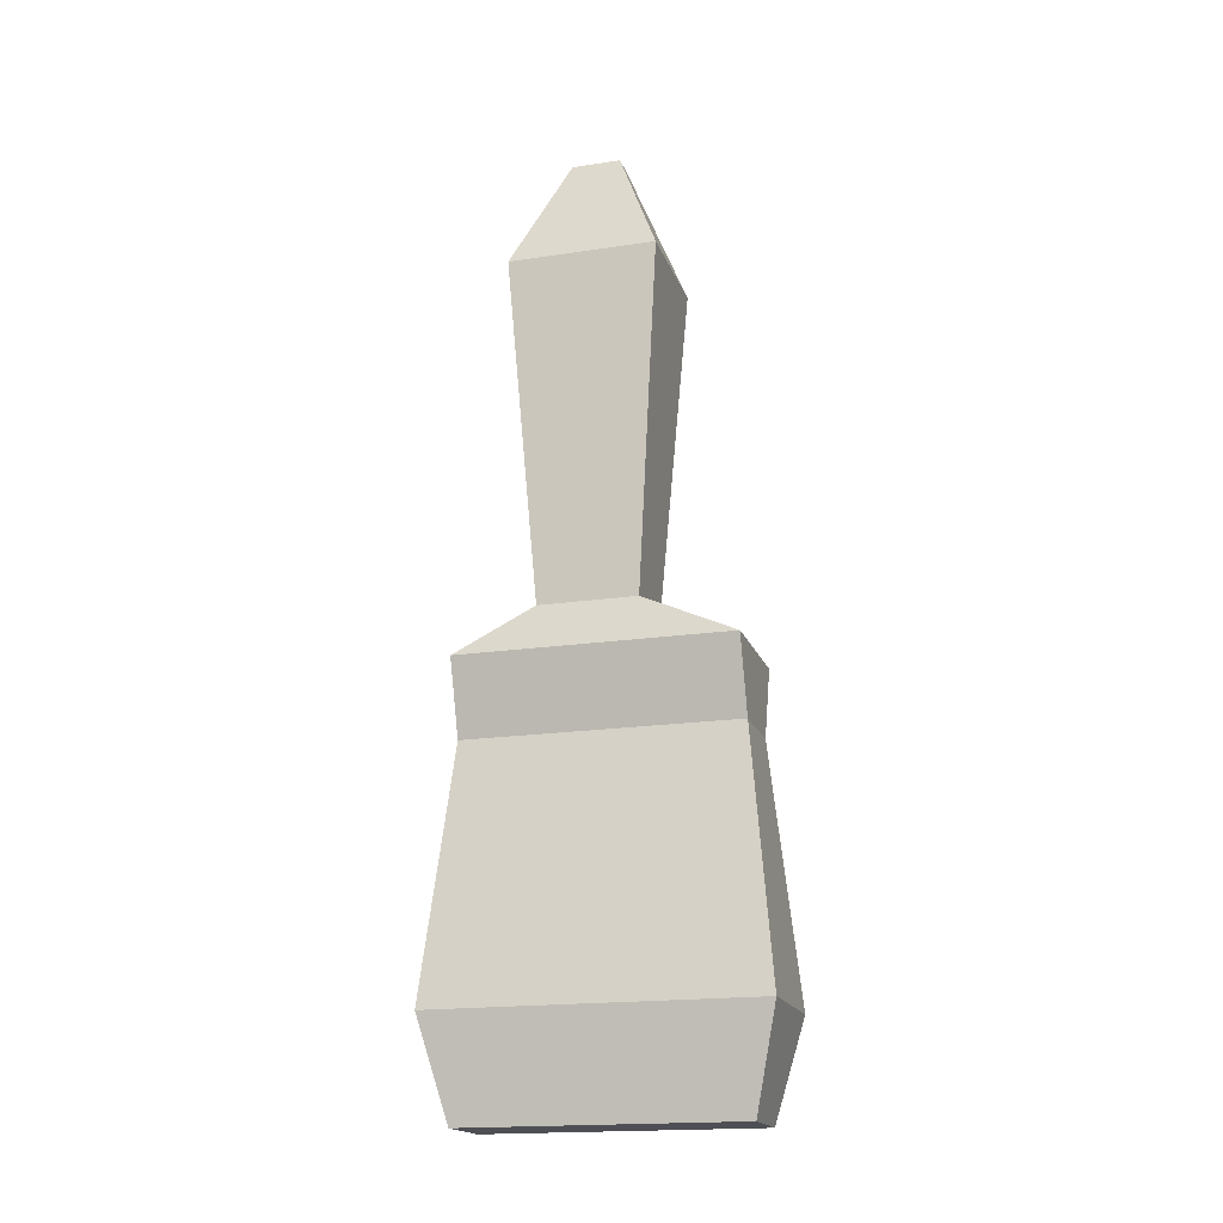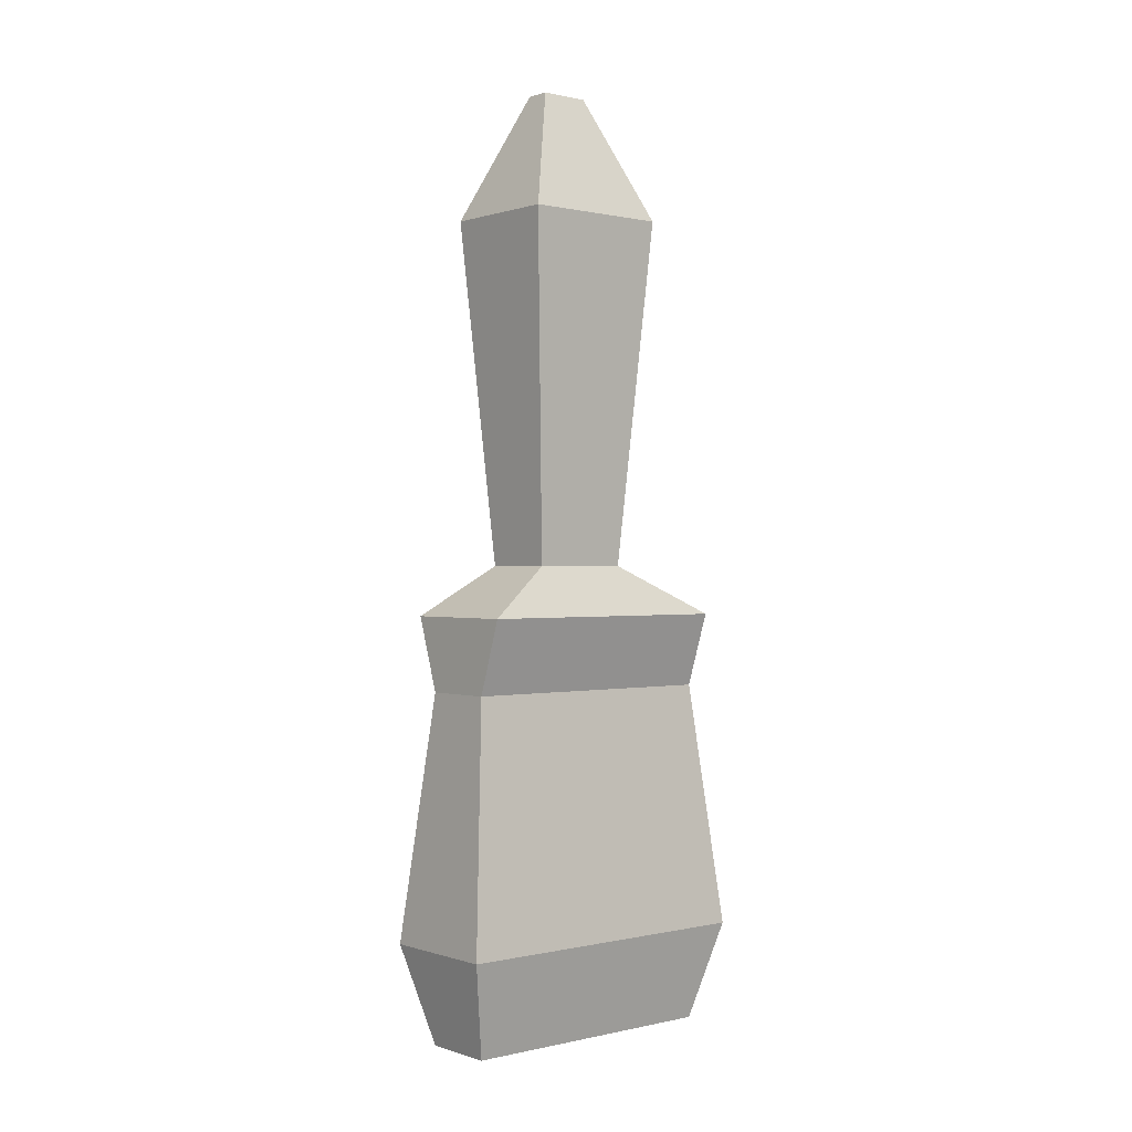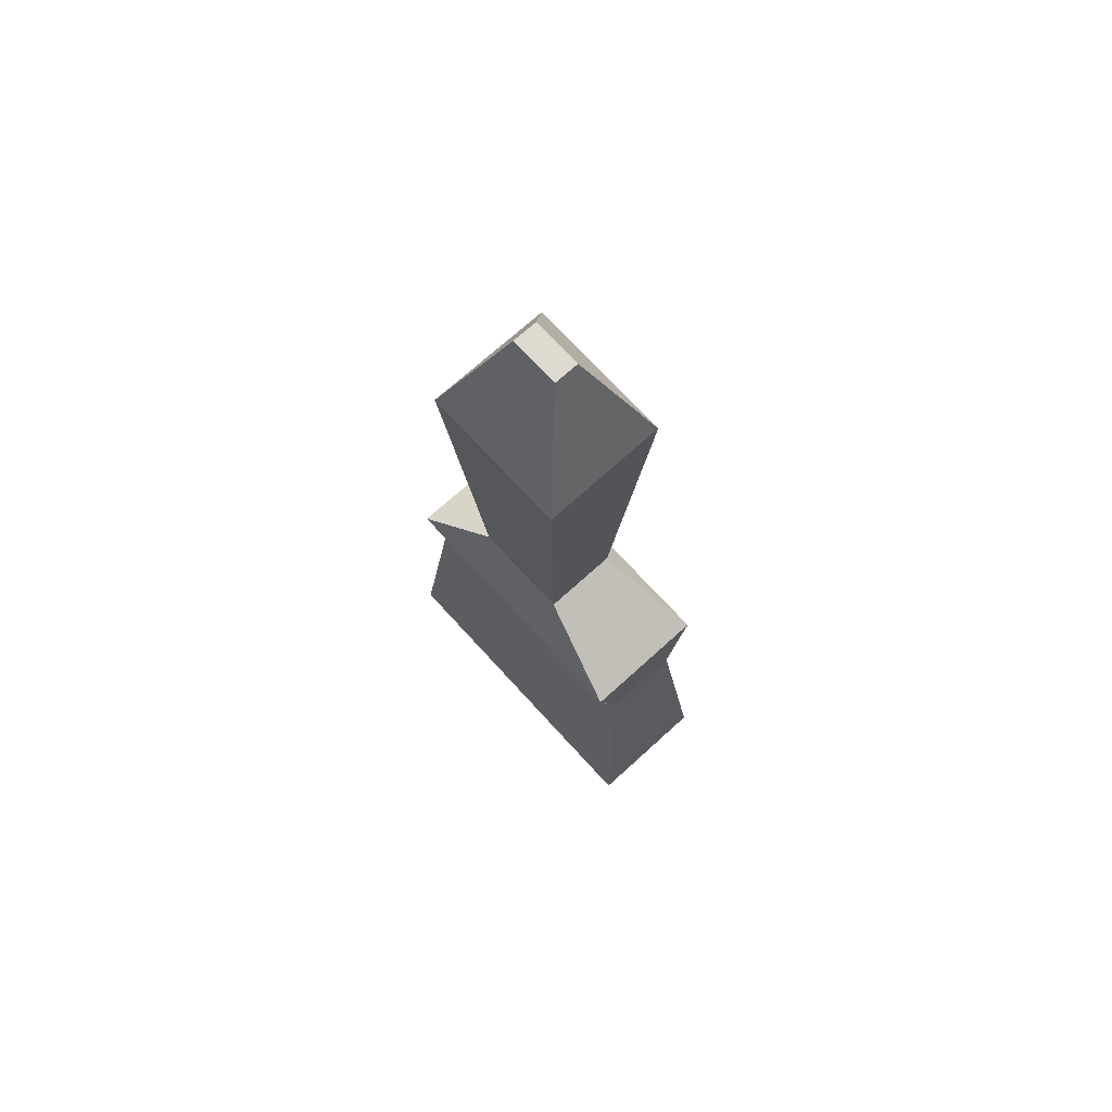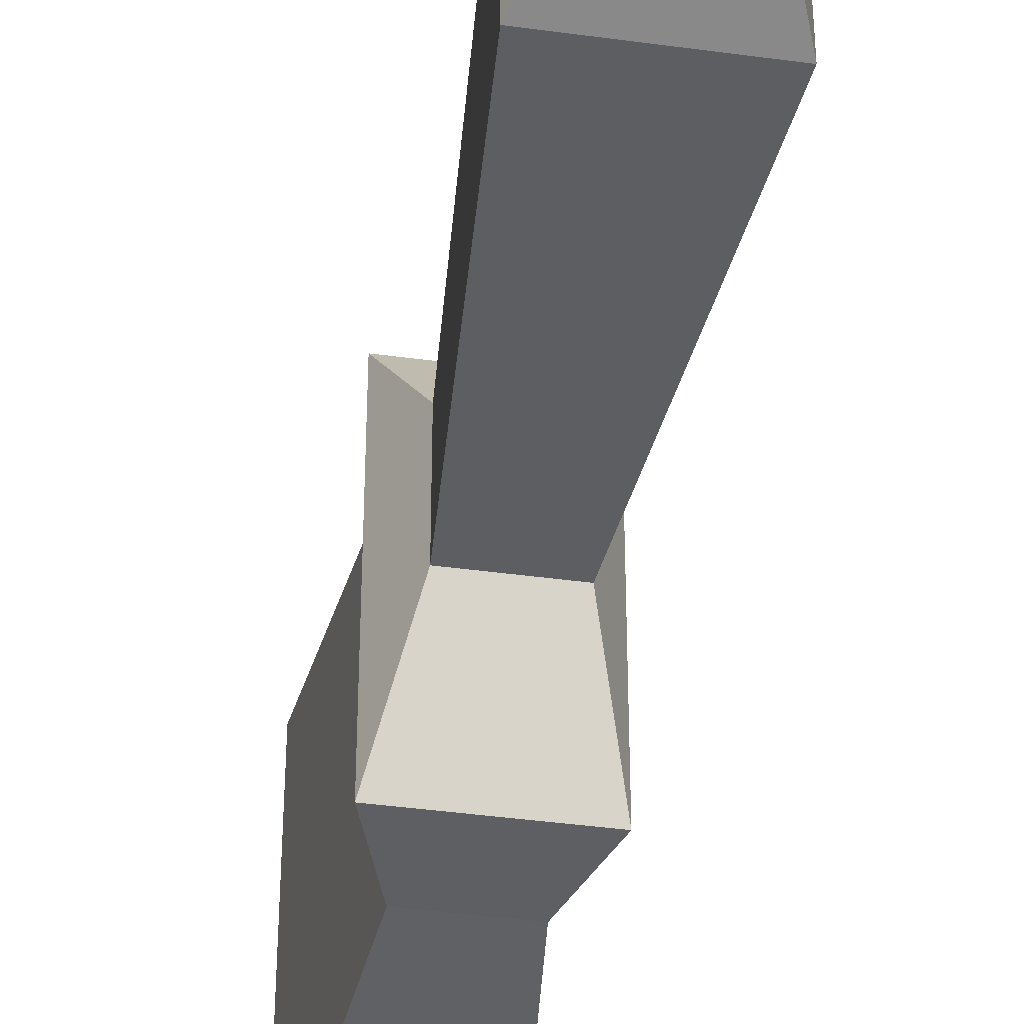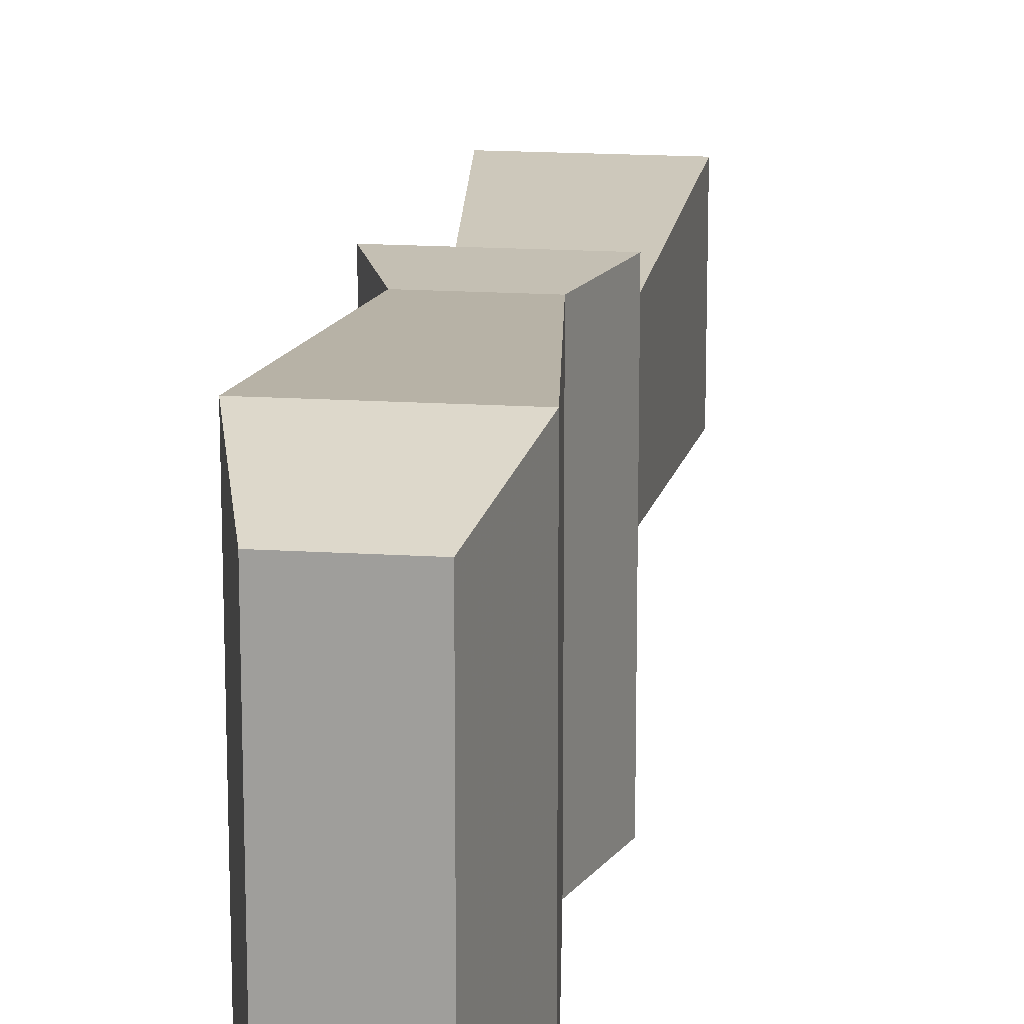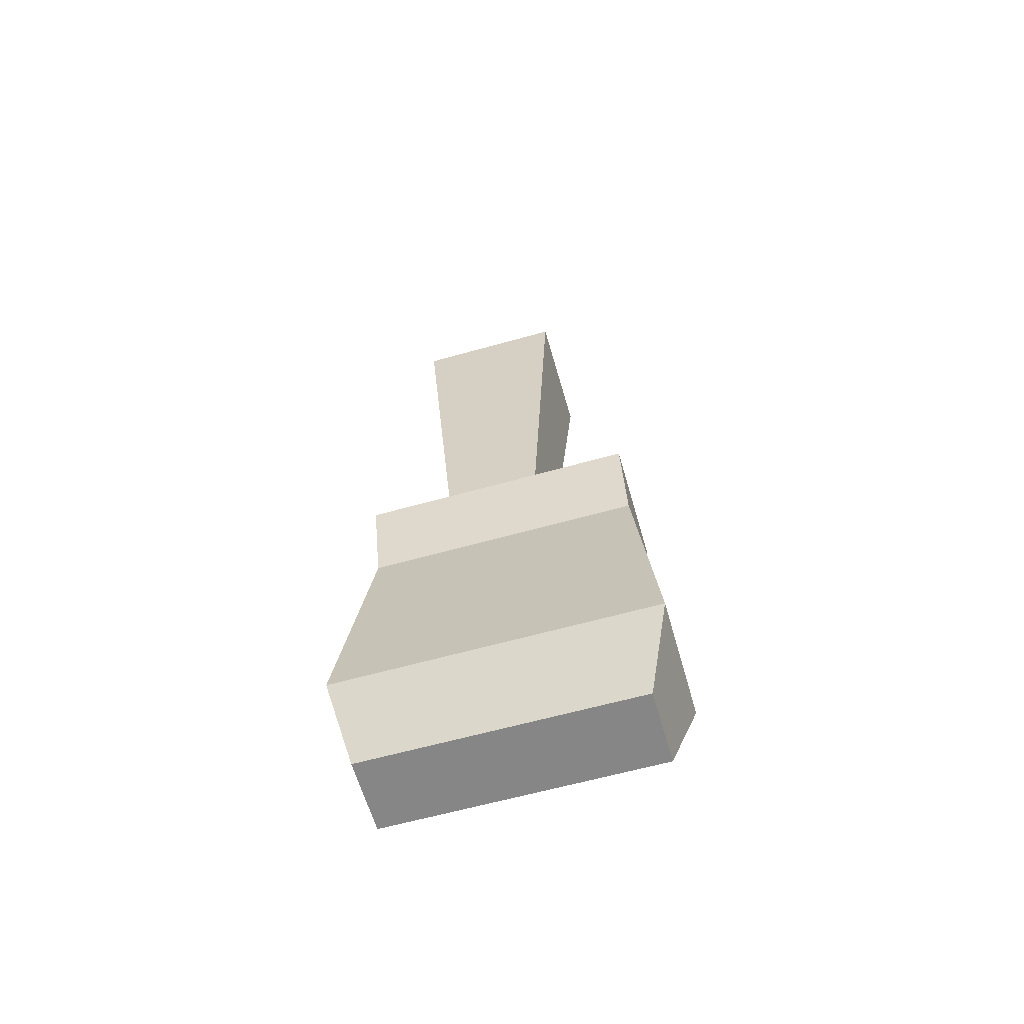
<metadata>
{"format":"obj","ext":"obj","renderer":"f3d","projection":"perspective","resolution":1024,"background":"white","views":[{"elev":-18.3,"azim":-73.8,"up":"+Z"},{"elev":0.2,"azim":-130.0,"up":"+Z"},{"elev":71.0,"azim":-42.3,"up":"+Z"},{"elev":-41.4,"azim":-9.4,"up":"+Y"},{"elev":17.9,"azim":-173.1,"up":"+Y"},{"elev":-62.1,"azim":-74.1,"up":"+Z"}]}
</metadata>
<code>
v -0.2188 -0.7031 -0.2422
v -0.2188 -0.7891 -0.2422
v -0.2422 -0.7891 -0.2422
v -0.2422 -0.7031 -0.2422
v -0.2109 -0.6953 -0.2109
v -0.2109 -0.7969 -0.2109
v -0.25 -0.7969 -0.2109
v -0.25 -0.6953 -0.2109
v -0.2422 -0.7031 -0.1328
v -0.2188 -0.7031 -0.1328
v -0.2188 -0.7891 -0.1328
v -0.2422 -0.7891 -0.1328
v -0.25 -0.7891 -0.1094
v -0.25 -0.7031 -0.1094
v -0.2109 -0.7031 -0.1094
v -0.2109 -0.7891 -0.1094
v -0.2188 -0.7578 -0.09375
v -0.2422 -0.7578 -0.09375
v -0.2422 -0.7266 -0.09375
v -0.2188 -0.7266 -0.09375
v -0.2109 -0.7188 0.01562
v -0.2109 -0.7656 0.01562
v -0.25 -0.7656 0.01562
v -0.25 -0.7188 0.01562
v -0.2344 -0.7344 0.05469
v -0.2266 -0.7344 0.05469
v -0.2266 -0.75 0.05469
v -0.2344 -0.75 0.05469
f 1 2 3
f 1 3 4
f 1 4 5
f 1 5 2
f 2 5 6
f 2 6 7
f 2 7 3
f 3 7 4
f 4 7 8
f 4 8 5
f 5 8 9
f 5 9 10
f 5 10 6
f 6 10 11
f 6 11 7
f 7 11 12
f 7 12 8
f 8 12 9
f 9 12 13
f 9 13 14
f 9 14 10
f 10 14 15
f 10 15 11
f 11 15 16
f 11 16 12
f 12 16 13
f 13 16 17
f 13 17 18
f 13 18 14
f 14 18 19
f 14 19 15
f 15 19 20
f 15 20 16
f 16 20 17
f 17 20 21
f 17 21 22
f 17 22 18
f 18 22 23
f 18 23 19
f 19 23 24
f 19 24 20
f 20 24 21
f 21 24 25
f 21 25 26
f 21 26 22
f 22 26 27
f 22 27 23
f 23 27 28
f 23 28 24
f 24 28 25
f 25 28 27
f 25 27 26

</code>
